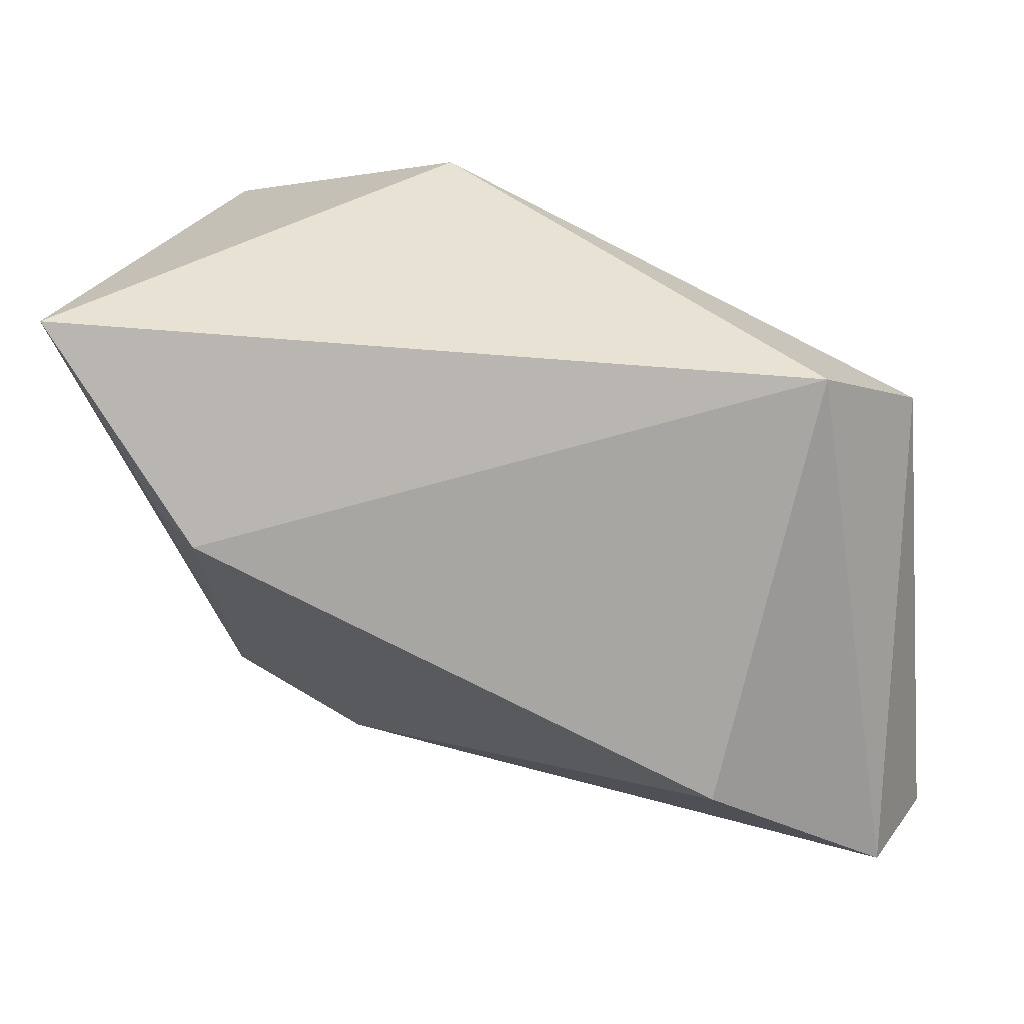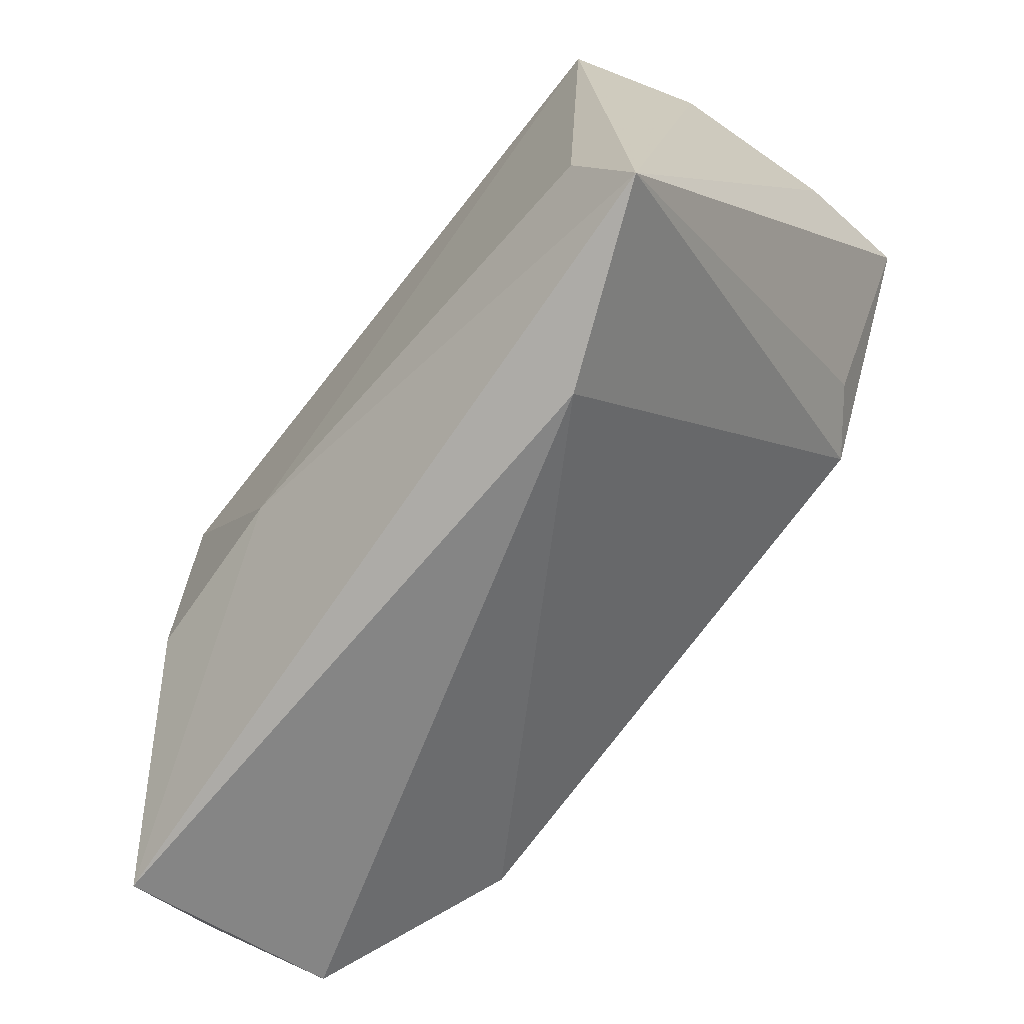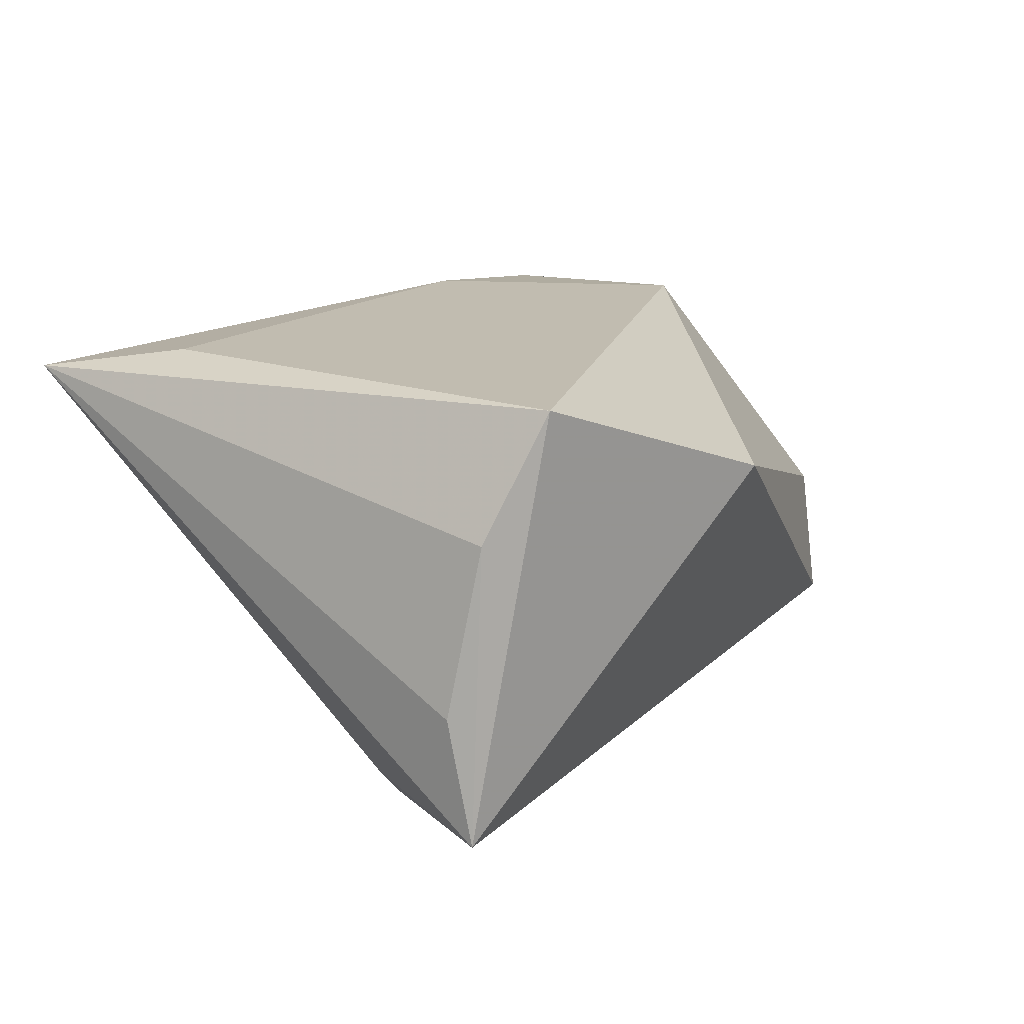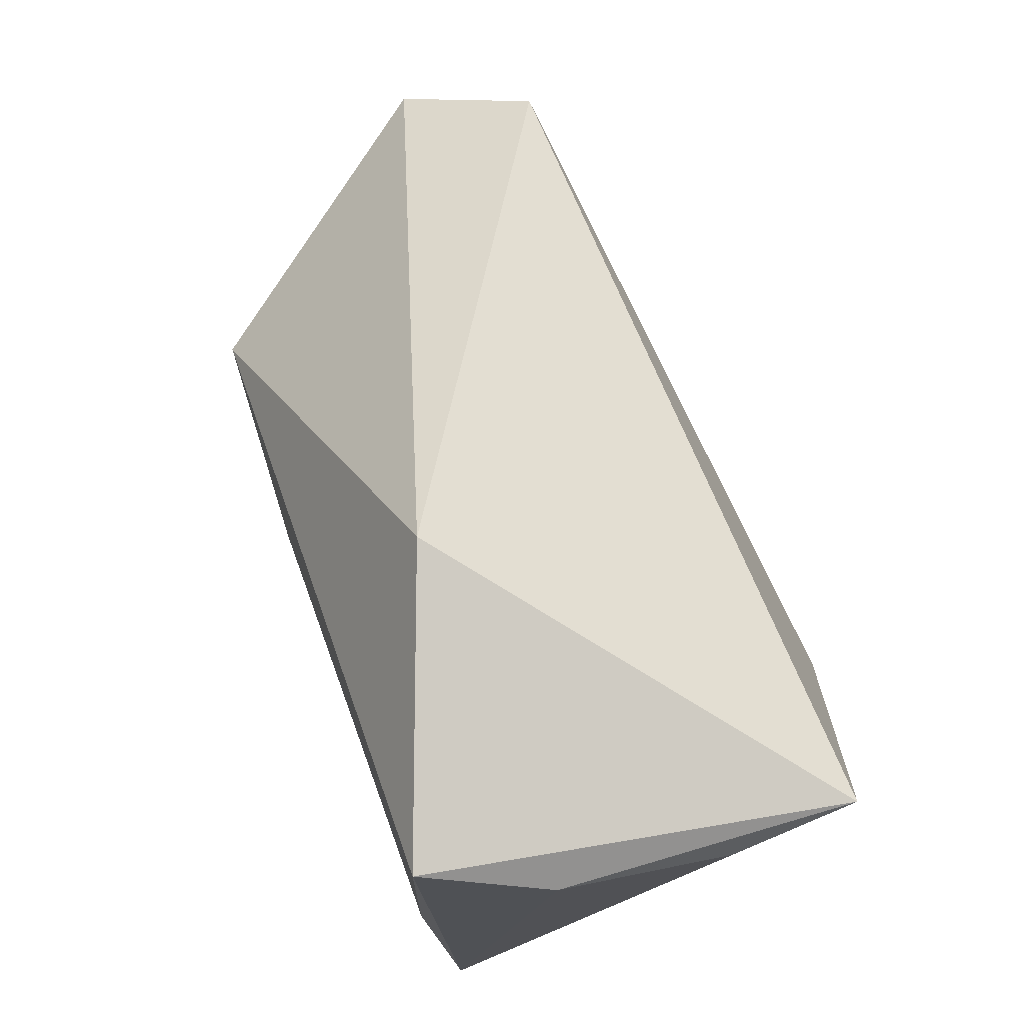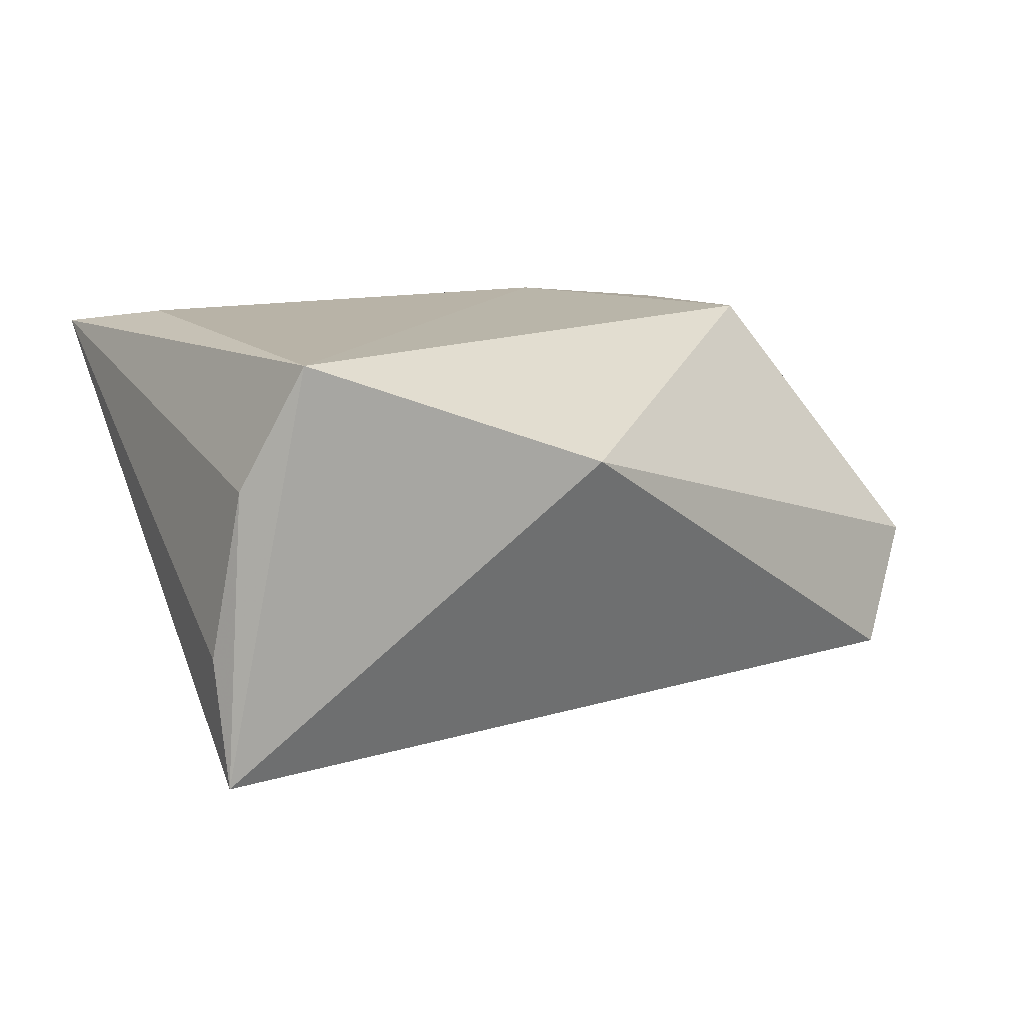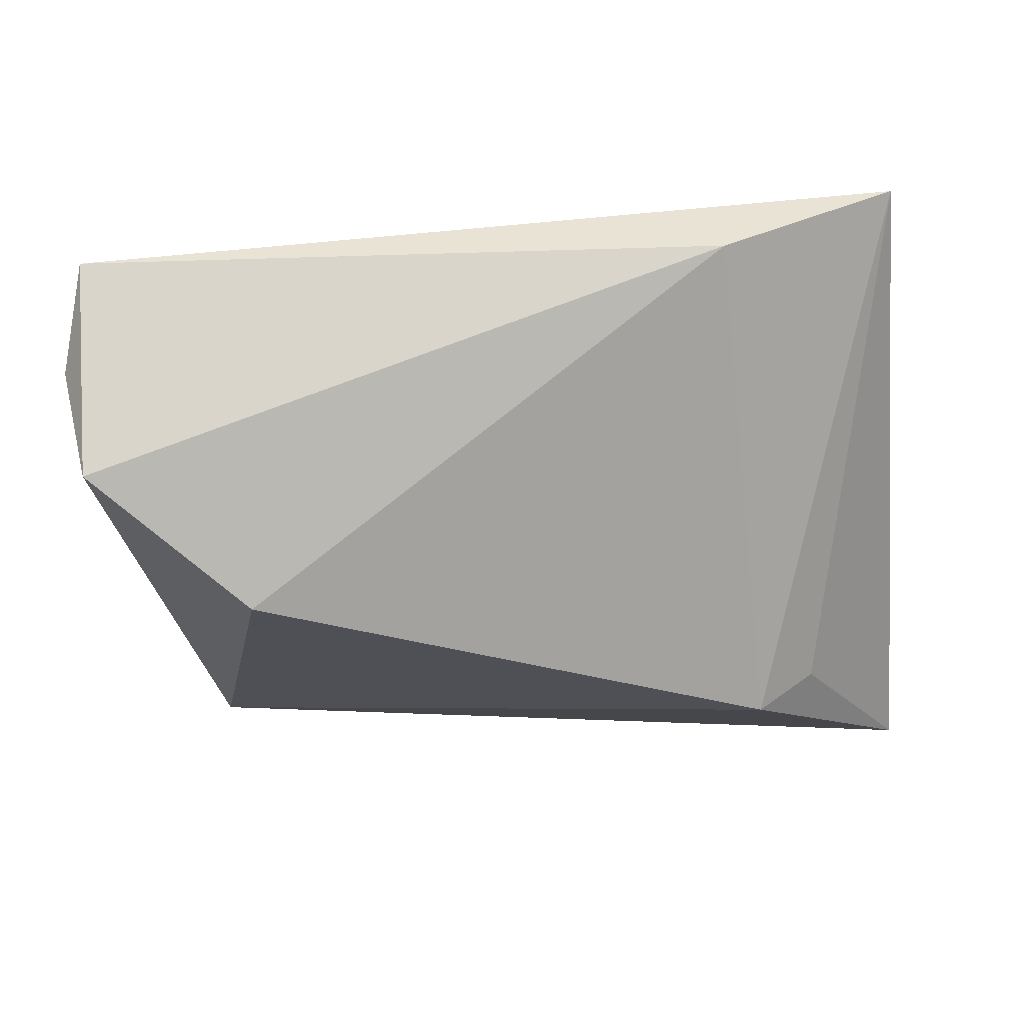
<metadata>
{"format":"obj","ext":"obj","renderer":"f3d","projection":"perspective","resolution":1024,"background":"white","views":[{"elev":22.1,"azim":-166.0,"up":"+Y"},{"elev":-68.7,"azim":48.7,"up":"+Y"},{"elev":16.6,"azim":121.8,"up":"+Z"},{"elev":71.7,"azim":69.9,"up":"+Y"},{"elev":12.7,"azim":150.0,"up":"+Z"},{"elev":-27.5,"azim":1.0,"up":"+Z"}]}
</metadata>
<code>
v 0.0495 0.02785 -0.02318
v -0.04066 0.02695 -0.01953
v 0.03644 0.006347 -0.02393
v 0.04737 0.02784 0.009775
v -0.05105 -0.03841 0.009322
v -0.03126 0.007122 0.02269
v -0.03106 -0.02165 -0.02731
v 0.04984 0.02501 -0.009134
v -0.04912 0.02122 -0.006563
v -0.04934 -0.03322 -0.01602
v 0.04437 -0.03508 0.0209
v -0.0346 -0.01726 0.02129
v -0.05287 -0.03249 -0.00203
v 0.04159 0.03248 0.02357
v -0.01446 -0.01755 0.02357
v 0.02386 -0.03841 0.01096
v 0.03827 -0.0188 0.02357
v 0.009925 0.04081 0.01163
v 0.02956 0.004218 -0.02963
f 5 11 15
f 1 14 4
f 4 14 11
f 18 14 1
f 1 2 18
f 19 2 1
f 19 7 2
f 2 7 10
f 11 14 17
f 17 15 11
f 14 15 17
f 8 11 1
f 1 4 8
f 8 4 11
f 6 15 14
f 14 18 6
f 1 11 3
f 3 19 1
f 11 19 3
f 16 19 11
f 7 19 16
f 16 10 7
f 16 11 5
f 5 10 16
f 13 10 5
f 5 15 12
f 12 6 5
f 15 6 12
f 5 6 9
f 9 13 5
f 9 18 2
f 9 6 18
f 2 10 9
f 10 13 9

</code>
